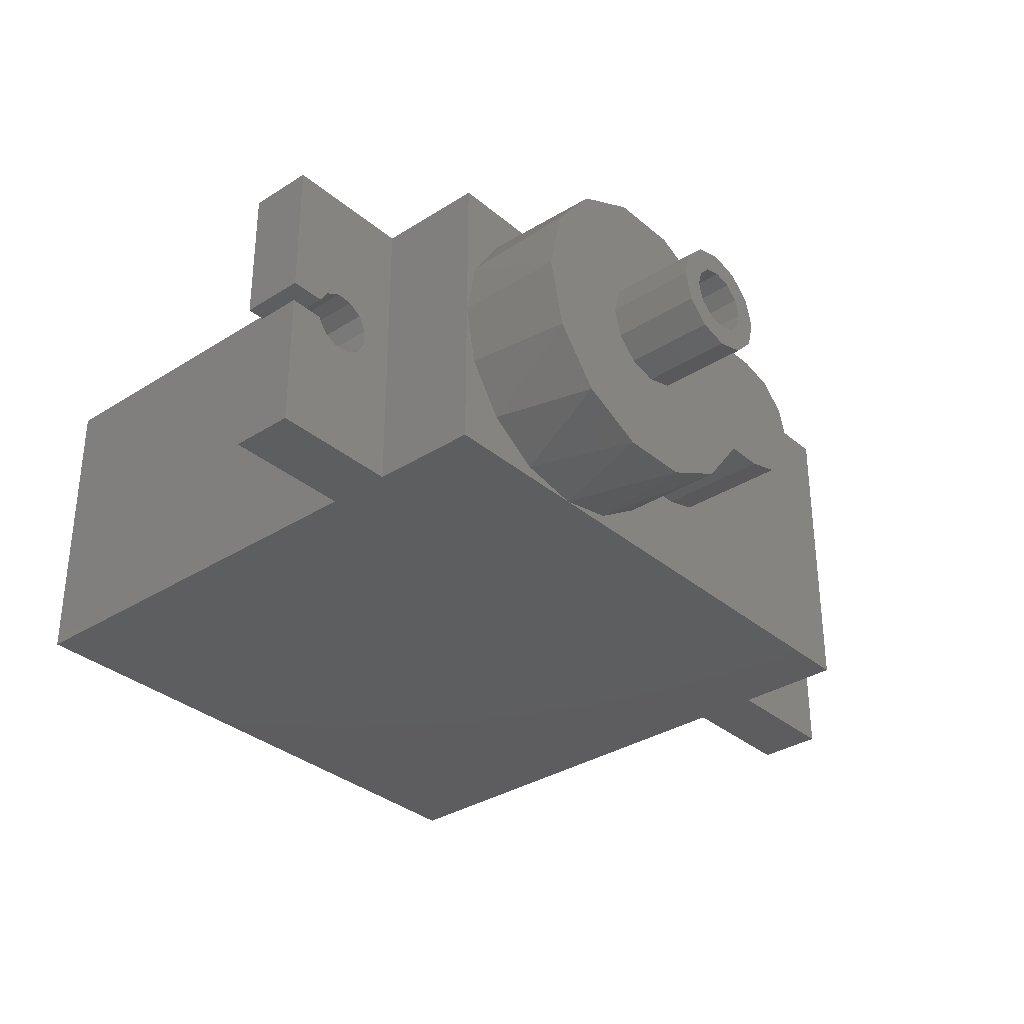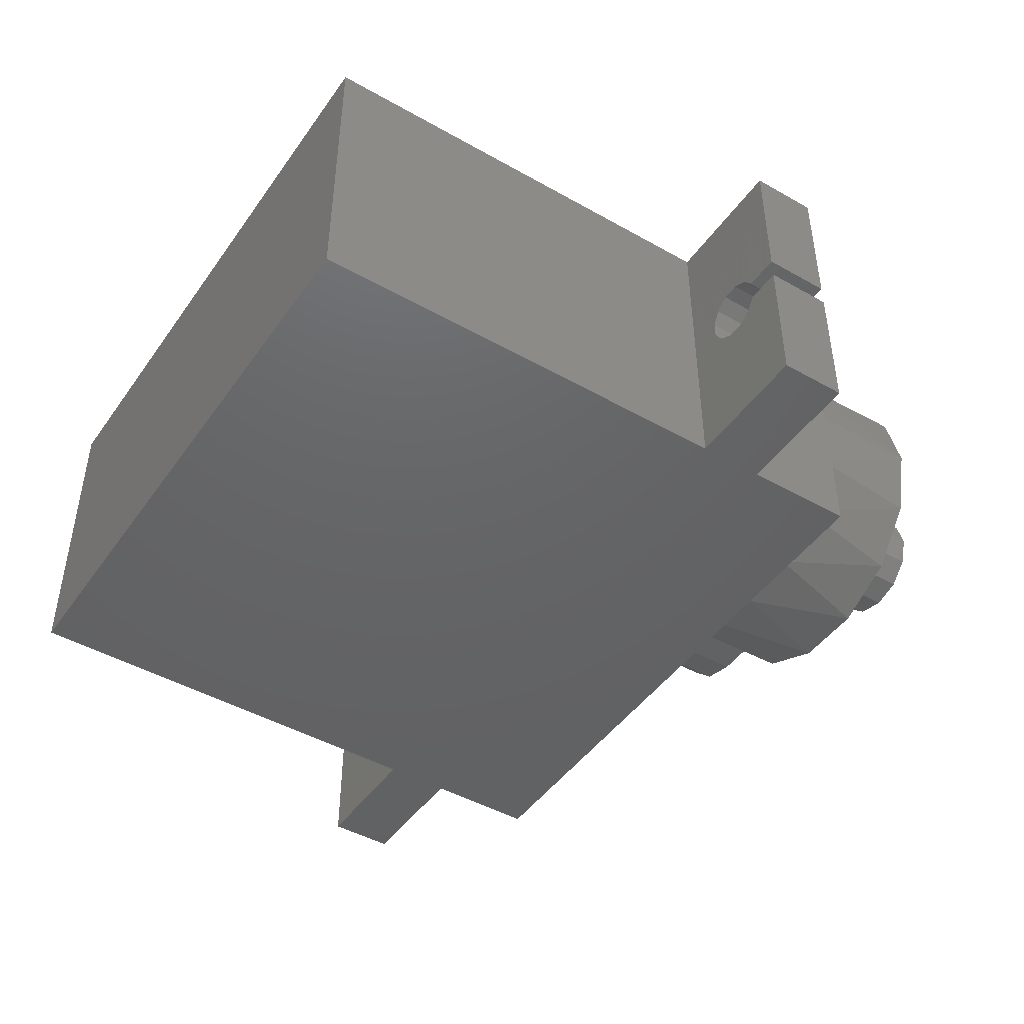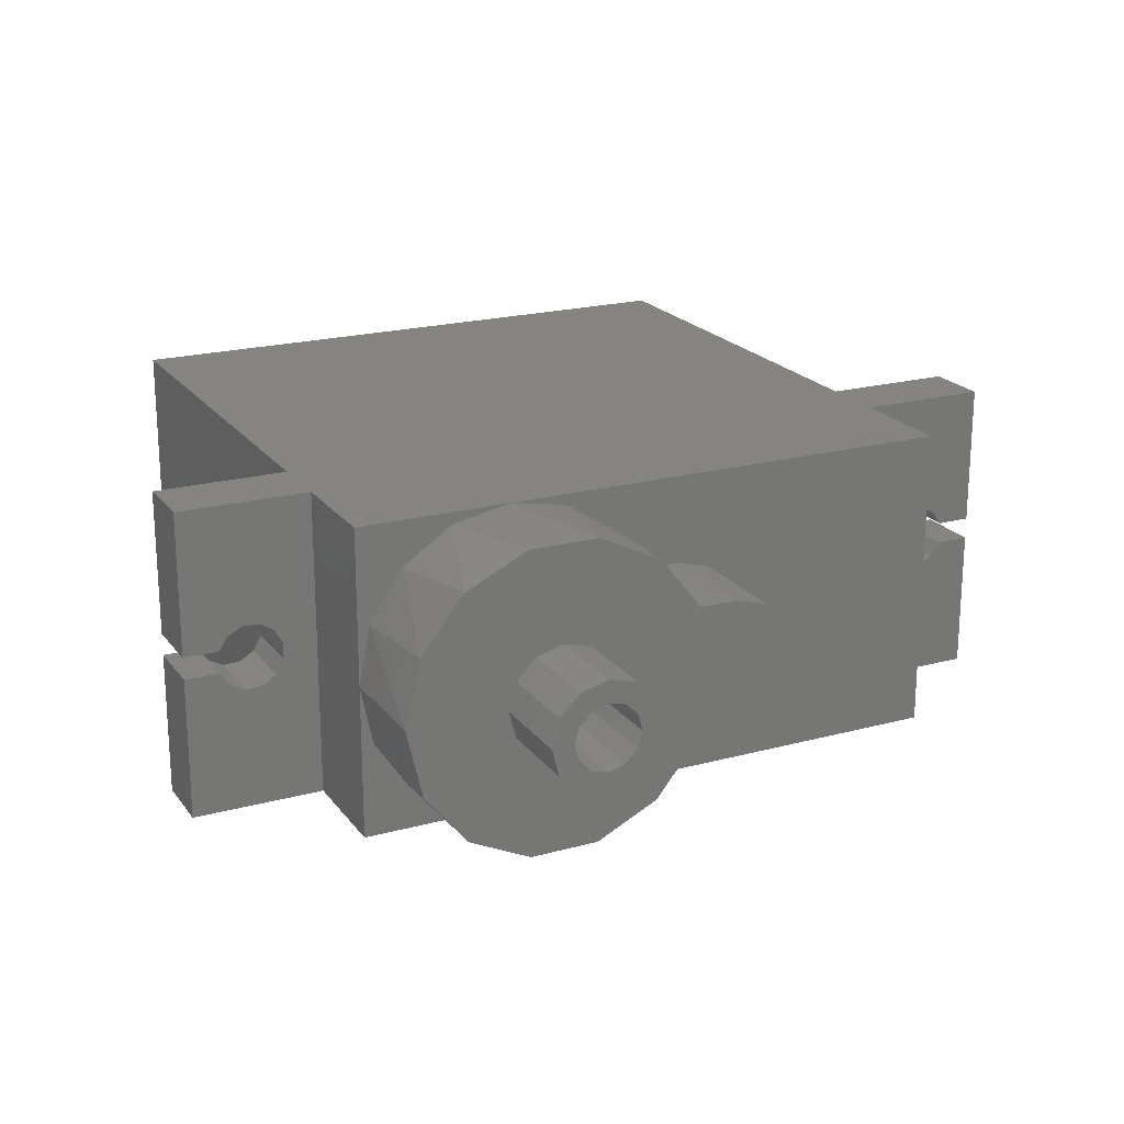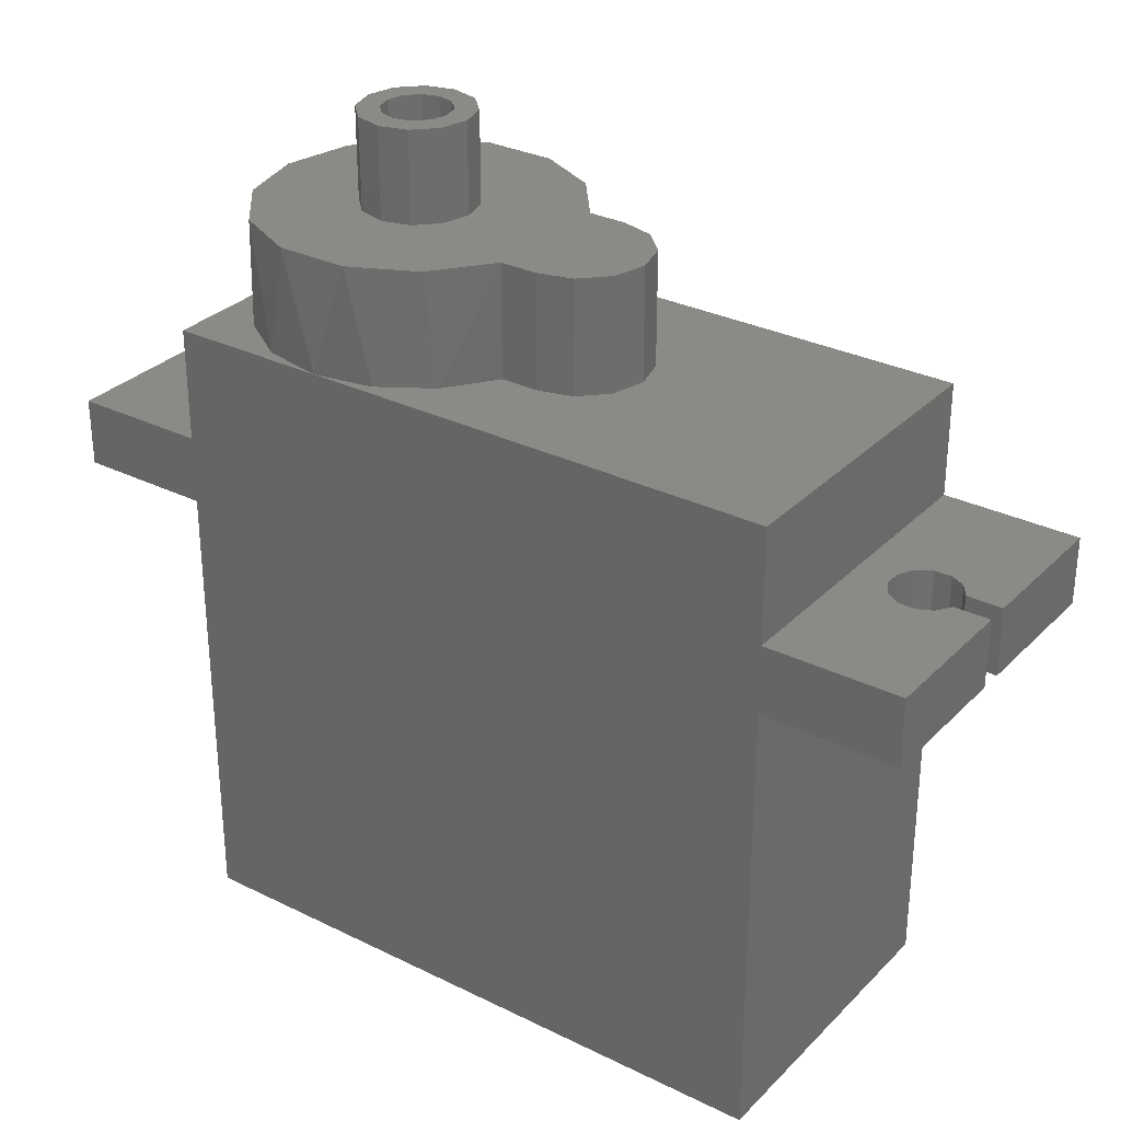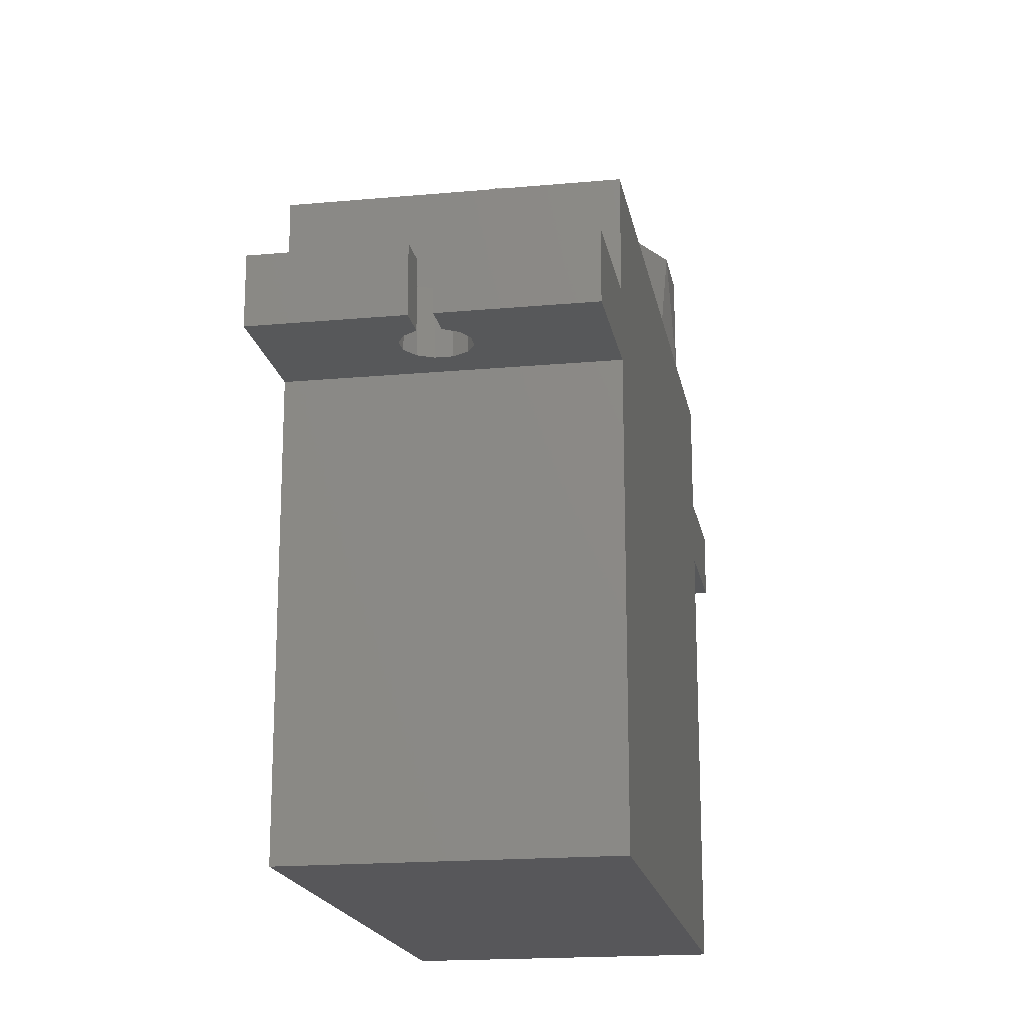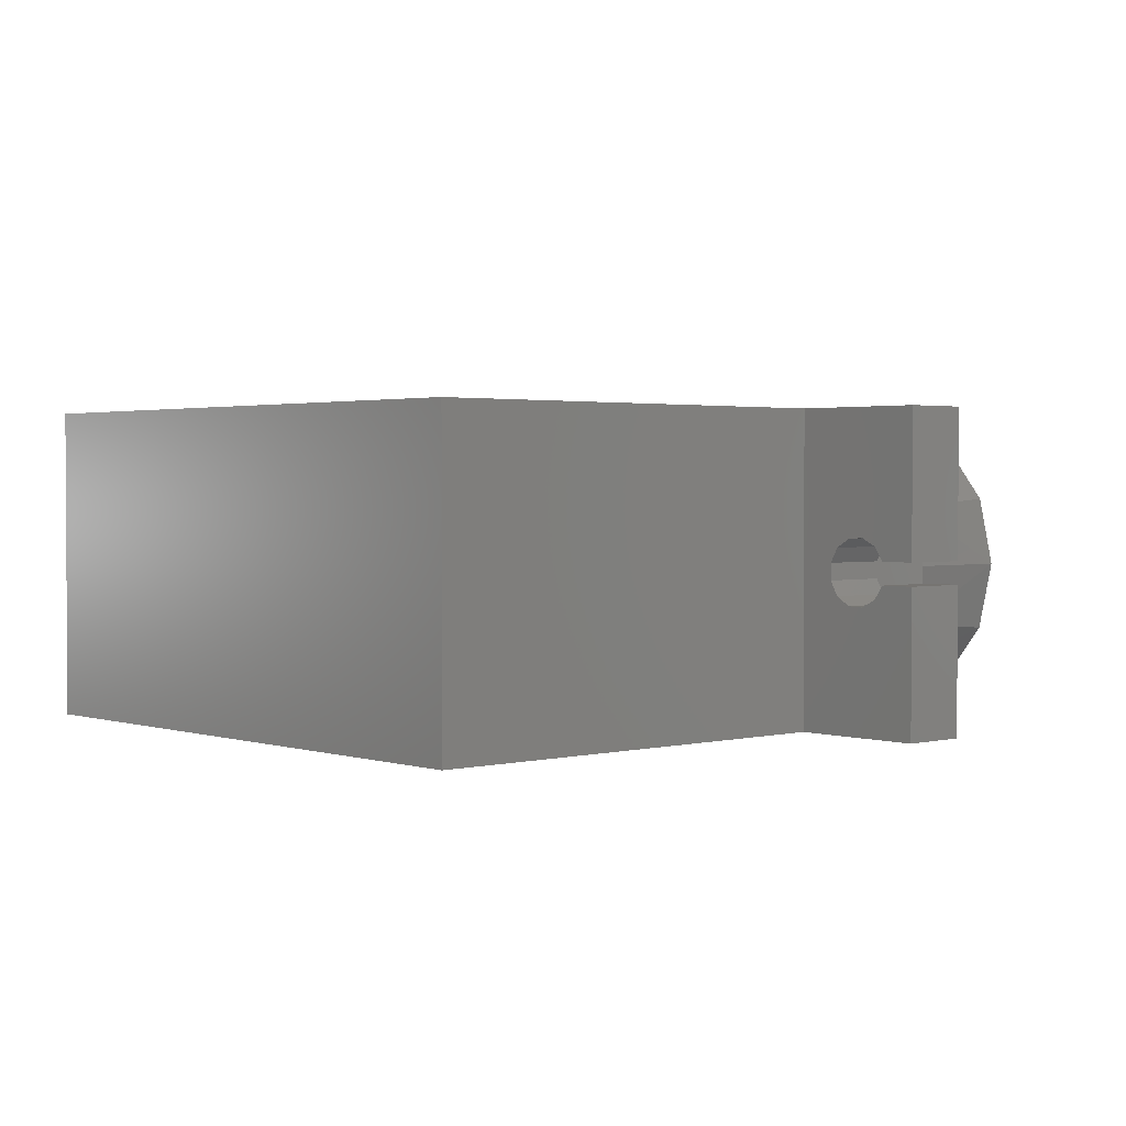
<metadata>
{"format":"stl","ext":"stl","renderer":"f3d","projection":"perspective","resolution":1024,"background":"white","views":[{"elev":-33.3,"azim":-48.9,"up":"+Y"},{"elev":-45.7,"azim":-123.1,"up":"+Y"},{"elev":20.6,"azim":-26.1,"up":"+Y"},{"elev":30.4,"azim":35.5,"up":"+Z"},{"elev":-18.2,"azim":100.1,"up":"+Z"},{"elev":2.0,"azim":-131.6,"up":"+Y"}]}
</metadata>
<code>
# stl→obj: 170 verts, 336 faces
v -4.149 8.011e-05 29.37
v -4.149 8.011e-05 26.19
v -4.308 -0.5952 29.37
v -4.308 0.5954 26.19
v -4.744 1.031 29.37
v -4.744 1.031 26.19
v -4.308 0.5954 29.37
v -5.339 1.191 26.19
v -5.935 1.031 29.37
v -5.935 1.031 26.19
v -5.339 1.191 29.37
v -6.371 0.5954 26.19
v -6.53 8.011e-05 29.37
v -6.53 8.011e-05 26.19
v -6.371 0.5954 29.37
v -6.371 -0.5952 26.19
v -5.935 -1.031 29.37
v -5.935 -1.031 26.19
v -6.371 -0.5952 29.37
v -5.339 -1.191 26.19
v -4.744 -1.031 29.37
v -4.744 -1.031 26.19
v -5.339 -1.191 29.37
v -4.308 -0.5952 26.19
v -3.355 8.011e-05 29.37
v -3.355 8.011e-05 26.19
v -3.621 0.9923 29.37
v -3.621 -0.9921 26.19
v -4.347 -1.718 29.37
v -4.347 -1.718 26.19
v -3.621 -0.9921 29.37
v -5.339 -1.984 26.19
v -6.332 -1.718 29.37
v -6.332 -1.718 26.19
v -5.339 -1.984 29.37
v -7.058 -0.9921 26.19
v -7.324 8.011e-05 29.37
v -7.324 8.011e-05 26.19
v -7.058 -0.9921 29.37
v -7.058 0.9923 26.19
v -6.332 1.719 29.37
v -6.332 1.719 26.19
v -7.058 0.9923 29.37
v -5.339 1.984 26.19
v -4.347 1.719 29.37
v -4.347 1.719 26.19
v -5.339 1.984 29.37
v -3.621 0.9923 26.19
v -10.34 -2.416 26.19
v -10.9 8.011e-05 26.19
v -0.3194 -2.381 26.19
v -0.3194 2.381 26.19
v -4.082 5.412 26.19
v -1.854 4.327 26.19
v -8.795 4.351 26.19
v -6.56 5.421 26.19
v -6.56 -5.421 26.19
v -8.795 -4.351 26.19
v -1.854 -4.327 26.19
v -4.082 -5.412 26.19
v 1.011 -2.381 26.19
v -10.34 2.416 26.19
v 1.011 2.381 26.19
v 3.073 1.191 26.19
v 2.201 2.062 26.19
v 3.392 8.011e-05 26.19
v 3.073 -1.191 26.19
v 2.201 -2.062 26.19
v 1.011 2.381 22.23
v -0.3194 2.381 22.23
v -3.299 5.168 22.23
v -1.544 4.058 22.23
v -7.466 5.133 22.23
v -5.339 5.556 22.23
v -10.47 2.126 22.23
v -9.268 3.929 22.23
v -9.268 -3.929 22.23
v -10.47 -2.126 22.23
v -5.339 -5.556 22.23
v -7.466 -5.133 22.23
v -1.544 -4.058 22.23
v -3.299 -5.168 22.23
v -0.3194 -2.381 22.23
v -10.9 8.011e-05 22.23
v 1.011 -2.381 22.23
v 2.201 -2.062 22.23
v 3.392 8.011e-05 22.23
v 3.073 -1.191 22.23
v 2.201 2.062 22.23
v 3.073 1.191 22.23
v -10.9 -5.556 22.23
v -10.9 5.556 22.23
v 11.33 5.556 22.23
v 11.33 -5.556 22.23
v -13.53 1.164 15.88
v -14.06 0.8939 18.26
v -14.06 0.8939 15.88
v -13.53 1.164 18.26
v -12.42 0.8239 15.88
v -12.93 1.138 18.26
v -12.93 1.138 15.88
v -12.42 0.8239 18.26
v -12.12 -0.2999 15.88
v -12.12 0.3001 18.26
v -12.12 0.3001 15.88
v -12.12 -0.2999 18.26
v -12.93 -1.138 15.88
v -12.42 -0.8237 18.26
v -12.42 -0.8237 15.88
v -12.93 -1.138 18.26
v -14.06 -0.8939 15.88
v -13.53 -1.164 18.26
v -13.53 -1.164 15.88
v -14.06 -0.8939 18.26
v -14.4 -0.3968 15.88
v -14.4 -0.3968 18.26
v -14.4 0.397 18.26
v -14.4 0.397 15.88
v -15.66 -0.3968 18.26
v -15.66 -0.3968 15.88
v -15.66 -5.556 18.26
v -15.66 -5.556 15.88
v -15.66 0.397 18.26
v -15.66 5.556 18.26
v -15.66 5.556 15.88
v -15.66 0.397 15.88
v -10.9 -5.556 18.26
v -10.9 5.556 18.26
v -10.9 5.556 15.88
v -10.9 -5.556 15.88
v -10.9 5.556 0
v -10.9 -5.556 0
v 16.09 5.556 18.26
v 16.09 0.397 18.26
v 16.09 0.397 15.88
v 16.09 5.556 15.88
v 16.09 -0.3968 18.26
v 16.09 -5.556 18.26
v 16.09 -5.556 15.88
v 16.09 -0.3968 15.88
v 14.83 -0.3968 18.26
v 14.83 -0.3968 15.88
v 13.96 -1.164 15.88
v 14.5 -0.8939 18.26
v 14.5 -0.8939 15.88
v 13.96 -1.164 18.26
v 12.85 -0.8237 15.88
v 13.36 -1.138 18.26
v 13.36 -1.138 15.88
v 12.85 -0.8237 18.26
v 12.56 0.3001 15.88
v 12.56 -0.2999 18.26
v 12.56 -0.2999 15.88
v 12.56 0.3001 18.26
v 13.36 1.138 15.88
v 12.85 0.8239 18.26
v 12.85 0.8239 15.88
v 13.36 1.138 18.26
v 14.5 0.8939 15.88
v 13.96 1.164 18.26
v 13.96 1.164 15.88
v 14.5 0.8939 18.26
v 14.83 0.397 15.88
v 14.83 0.397 18.26
v 11.33 5.556 15.88
v 11.33 -5.556 15.88
v 11.33 5.556 18.26
v 11.33 -5.556 18.26
v 11.33 -5.556 0
v 11.33 5.556 0
f 1 2 3
f 4 2 1
f 5 6 7
f 8 6 5
f 9 10 11
f 12 10 9
f 13 14 15
f 16 14 13
f 17 18 19
f 20 18 17
f 21 22 23
f 24 22 21
f 12 15 14
f 15 12 9
f 8 11 10
f 11 8 5
f 4 7 6
f 7 4 1
f 3 2 24
f 3 24 21
f 20 23 22
f 23 20 17
f 16 19 18
f 19 16 13
f 25 26 27
f 28 26 25
f 29 30 31
f 32 30 29
f 33 34 35
f 36 34 33
f 37 38 39
f 40 38 37
f 41 42 43
f 44 42 41
f 45 46 47
f 48 46 45
f 48 27 26
f 27 48 45
f 44 47 46
f 47 44 41
f 40 43 42
f 43 40 37
f 36 39 38
f 39 36 33
f 32 35 34
f 35 32 29
f 28 31 30
f 31 28 25
f 21 31 3
f 37 13 15
f 29 31 21
f 35 29 23
f 33 35 23
f 43 37 15
f 11 41 9
f 47 41 11
f 45 47 11
f 7 27 5
f 25 27 7
f 33 17 39
f 17 33 23
f 23 29 21
f 1 3 31
f 25 1 31
f 1 25 7
f 45 5 27
f 5 45 11
f 43 9 41
f 9 43 15
f 19 39 17
f 19 37 39
f 19 13 37
f 49 38 50
f 26 51 52
f 48 26 52
f 53 46 54
f 44 46 53
f 55 42 56
f 40 42 55
f 36 38 49
f 57 34 58
f 32 34 57
f 59 30 60
f 28 30 59
f 28 51 26
f 61 52 51
f 51 28 59
f 32 60 30
f 60 32 57
f 36 58 34
f 58 36 49
f 62 50 38
f 40 62 38
f 62 40 55
f 44 56 42
f 56 44 53
f 48 54 46
f 54 48 52
f 63 52 61
f 64 65 63
f 66 64 63
f 67 66 63
f 68 67 63
f 68 63 61
f 52 63 69
f 70 52 69
f 71 54 72
f 53 54 71
f 73 56 74
f 55 56 73
f 75 62 76
f 50 62 75
f 77 49 78
f 58 49 77
f 79 57 80
f 60 57 79
f 81 59 82
f 51 59 81
f 83 51 81
f 60 82 59
f 82 60 79
f 58 80 57
f 80 58 77
f 50 78 49
f 84 78 50
f 84 50 75
f 55 76 62
f 76 55 73
f 53 74 56
f 74 53 71
f 52 72 54
f 70 72 52
f 61 51 83
f 85 61 83
f 86 68 85
f 67 68 86
f 87 66 88
f 64 66 87
f 89 65 90
f 63 65 89
f 69 63 89
f 64 90 65
f 90 64 87
f 67 88 66
f 88 67 86
f 61 85 68
f 16 24 14
f 22 24 16
f 18 20 22
f 18 22 16
f 2 14 24
f 14 2 12
f 6 10 4
f 8 10 6
f 12 4 10
f 12 2 4
f 78 84 91
f 77 78 91
f 80 77 91
f 79 80 91
f 73 74 92
f 76 73 92
f 75 76 92
f 84 75 92
f 85 81 86
f 93 90 87
f 94 93 87
f 83 81 85
f 94 82 79
f 94 81 82
f 94 86 81
f 88 86 94
f 88 94 87
f 89 90 93
f 72 89 93
f 69 89 72
f 70 69 72
f 71 72 93
f 74 71 93
f 95 96 97
f 98 96 95
f 99 100 101
f 102 100 99
f 103 104 105
f 106 104 103
f 107 108 109
f 110 108 107
f 111 112 113
f 114 112 111
f 115 116 114
f 115 114 111
f 110 113 112
f 113 110 107
f 106 109 108
f 109 106 103
f 102 105 104
f 105 102 99
f 98 101 100
f 101 98 95
f 117 97 96
f 118 97 117
f 119 116 115
f 120 119 115
f 121 119 120
f 122 121 120
f 123 124 125
f 126 123 125
f 117 123 126
f 118 117 126
f 127 110 112
f 98 124 96
f 128 124 98
f 121 127 112
f 119 121 114
f 116 119 114
f 114 121 112
f 108 110 127
f 106 108 127
f 128 106 127
f 104 106 128
f 102 104 128
f 100 102 128
f 100 128 98
f 123 96 124
f 117 96 123
f 95 129 101
f 113 122 111
f 130 122 113
f 125 129 95
f 126 125 97
f 118 126 97
f 97 125 95
f 99 101 129
f 105 99 129
f 103 105 129
f 130 103 129
f 109 103 130
f 107 109 130
f 107 130 113
f 120 111 122
f 115 111 120
f 84 128 127
f 91 84 127
f 92 128 84
f 129 131 132
f 130 129 132
f 133 134 135
f 136 133 135
f 137 138 139
f 140 137 139
f 141 137 140
f 142 141 140
f 143 144 145
f 146 144 143
f 147 148 149
f 150 148 147
f 151 152 153
f 154 152 151
f 155 156 157
f 158 156 155
f 159 160 161
f 162 160 159
f 163 164 162
f 163 162 159
f 158 161 160
f 161 158 155
f 154 157 156
f 157 154 151
f 150 153 152
f 153 150 147
f 146 149 148
f 149 146 143
f 141 145 144
f 142 145 141
f 134 164 163
f 135 134 163
f 165 151 153
f 166 165 153
f 145 139 143
f 140 139 145
f 142 140 145
f 166 143 139
f 149 143 166
f 147 149 166
f 147 166 153
f 157 151 165
f 155 157 165
f 161 155 165
f 136 161 165
f 159 161 136
f 135 163 159
f 135 159 136
f 167 160 133
f 158 160 167
f 156 158 167
f 154 156 167
f 152 154 167
f 150 152 168
f 148 150 168
f 146 148 168
f 137 144 138
f 141 144 137
f 146 138 144
f 138 146 168
f 168 152 167
f 162 133 160
f 134 133 162
f 164 134 162
f 167 93 94
f 168 167 94
f 166 169 170
f 165 166 170
f 131 170 169
f 132 131 169
f 133 165 167
f 125 124 128
f 129 125 128
f 131 129 165
f 170 131 165
f 136 165 133
f 74 128 92
f 74 129 128
f 74 165 129
f 74 167 165
f 93 167 74
f 121 130 127
f 139 138 168
f 166 139 168
f 169 166 130
f 132 169 130
f 122 130 121
f 79 166 168
f 79 130 166
f 79 127 130
f 91 127 79
f 94 79 168

</code>
